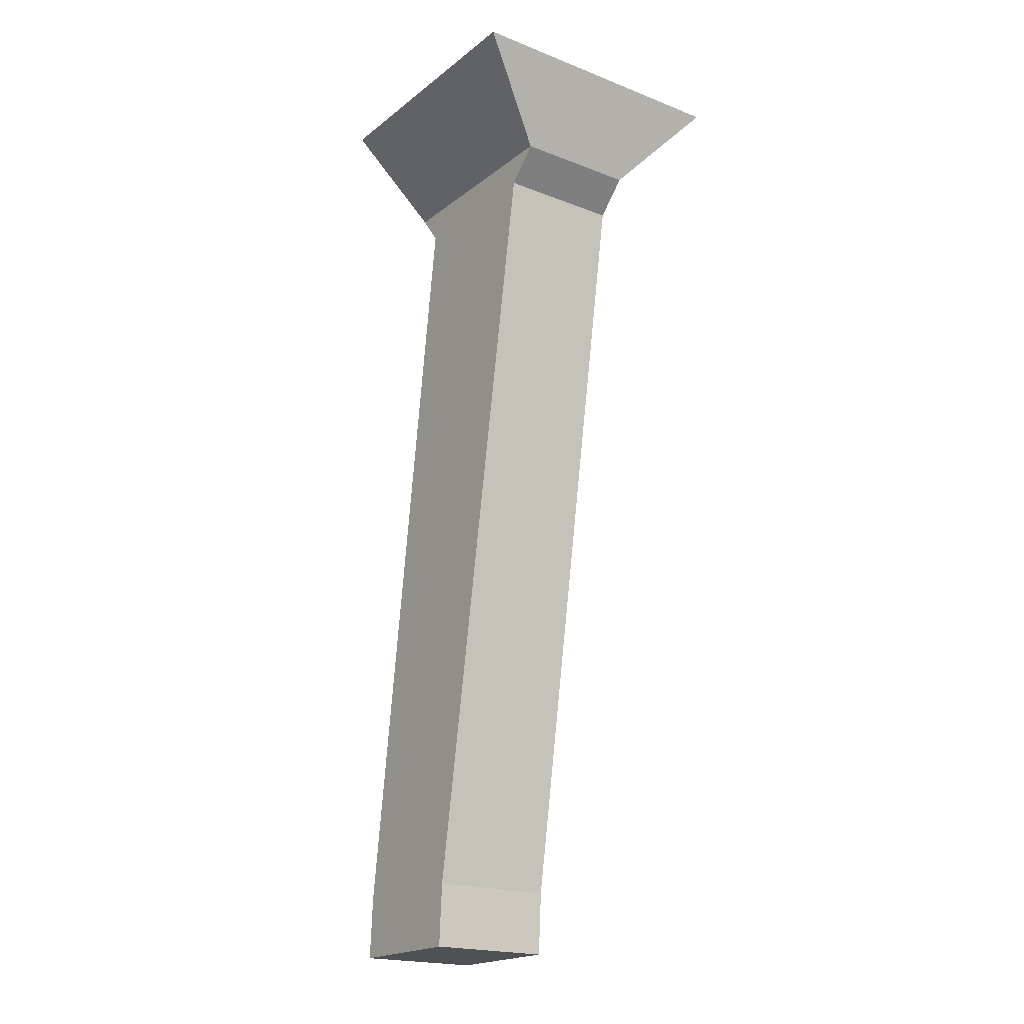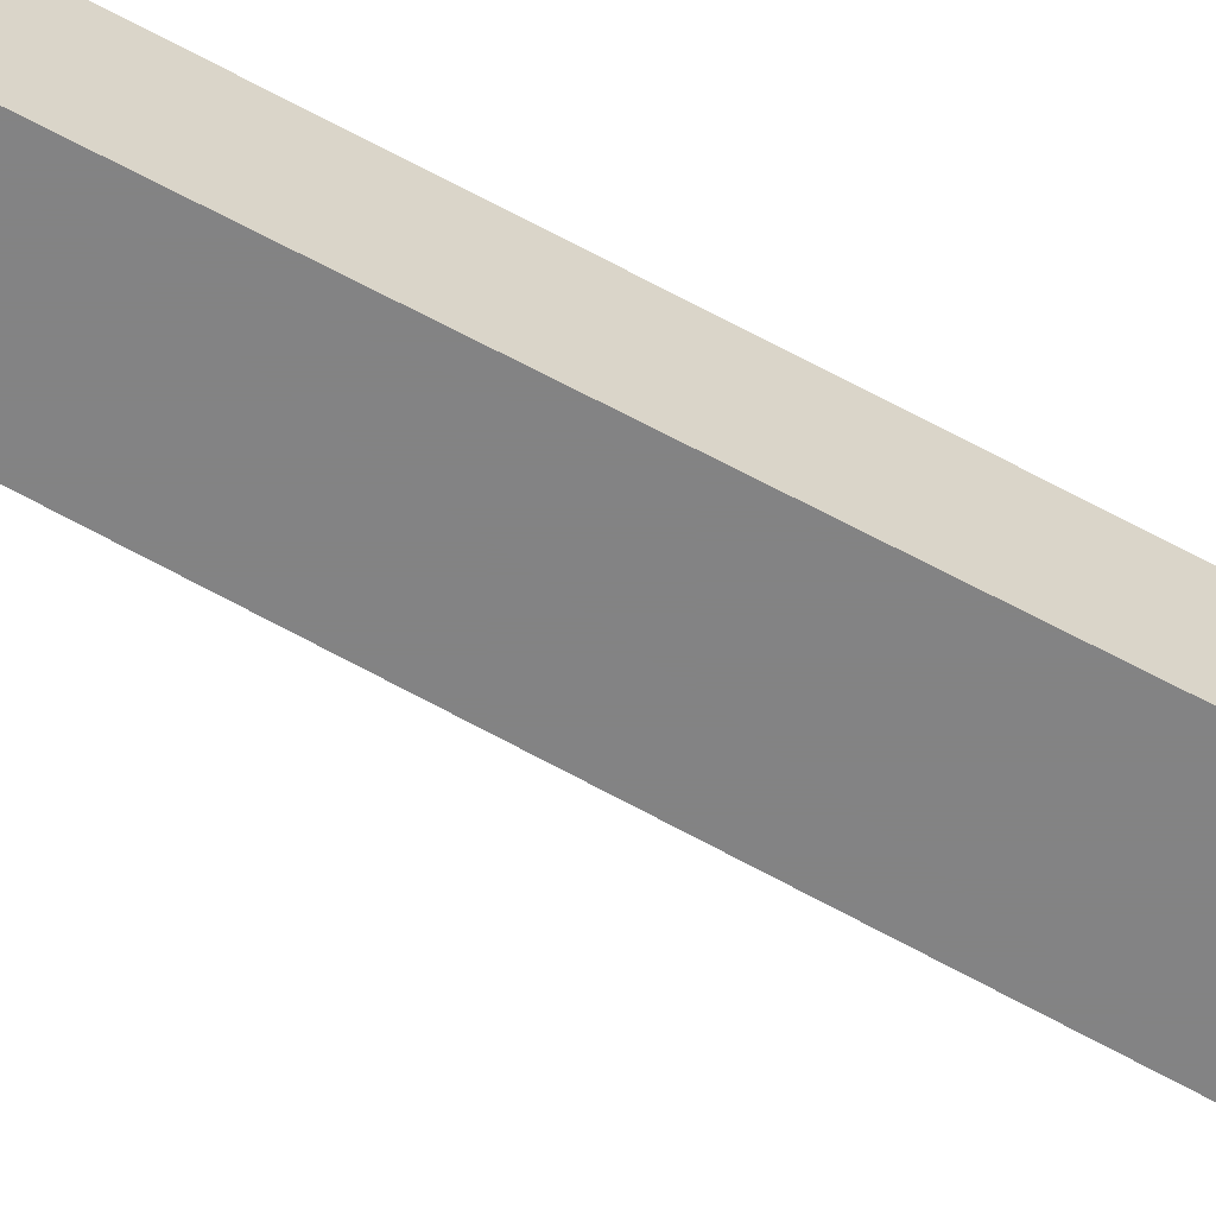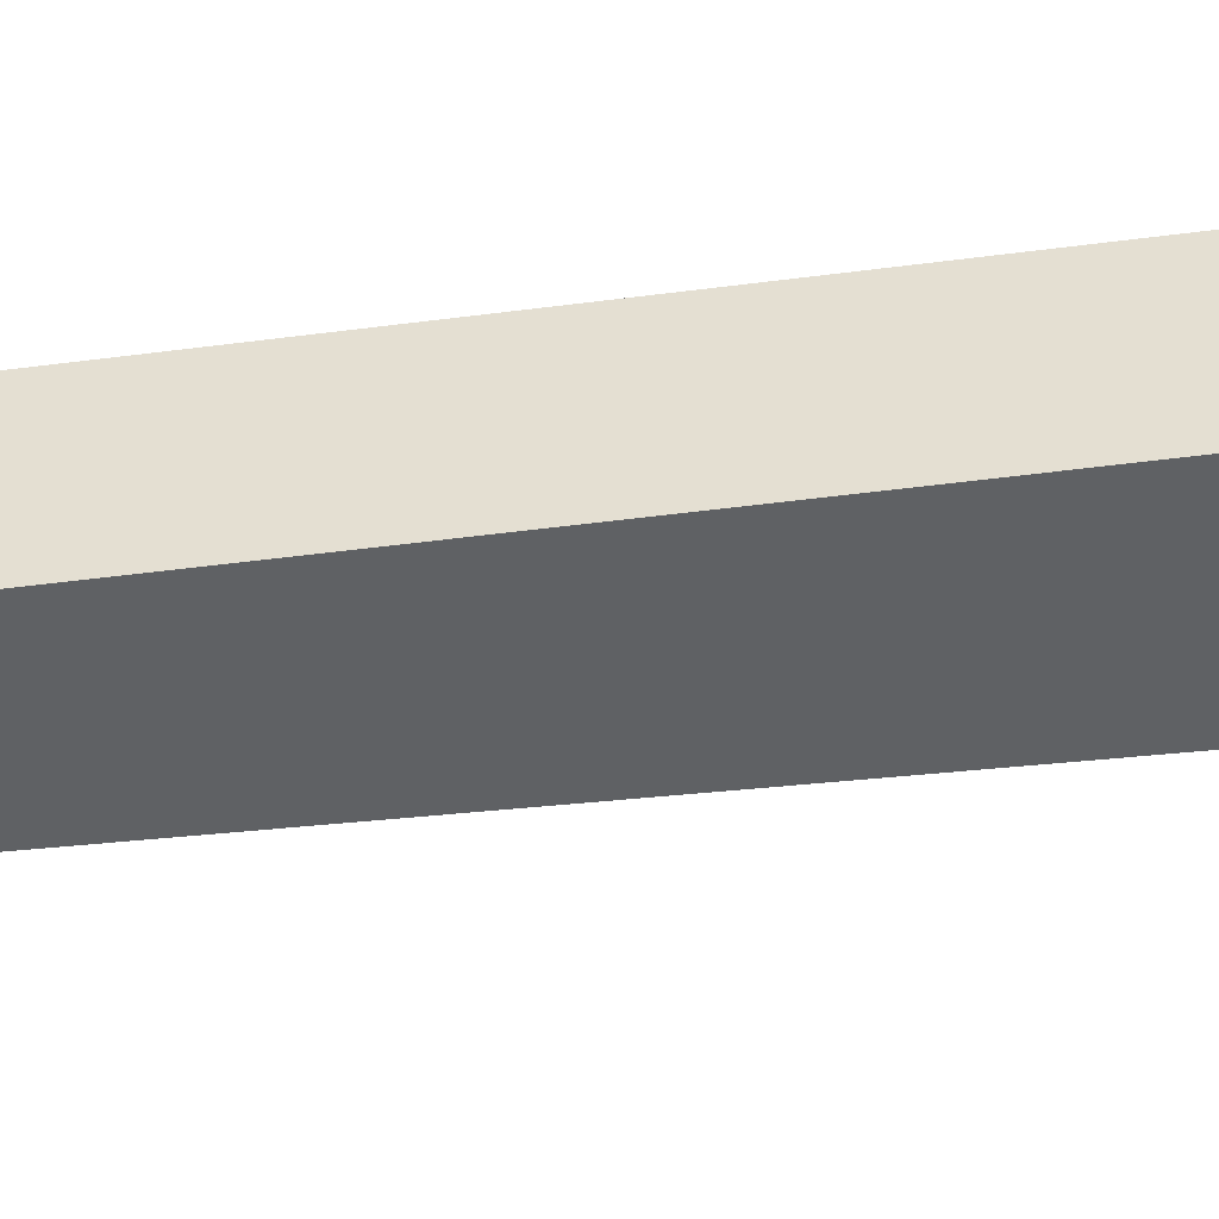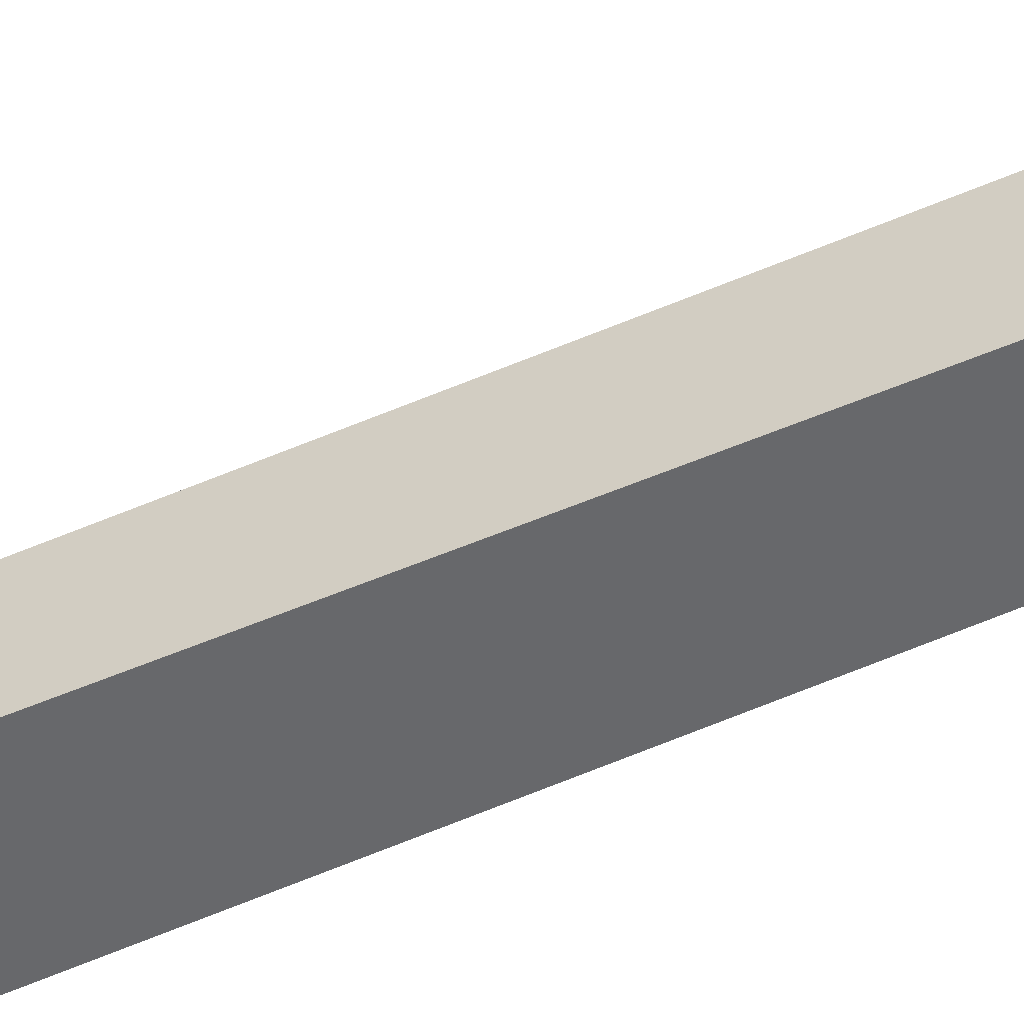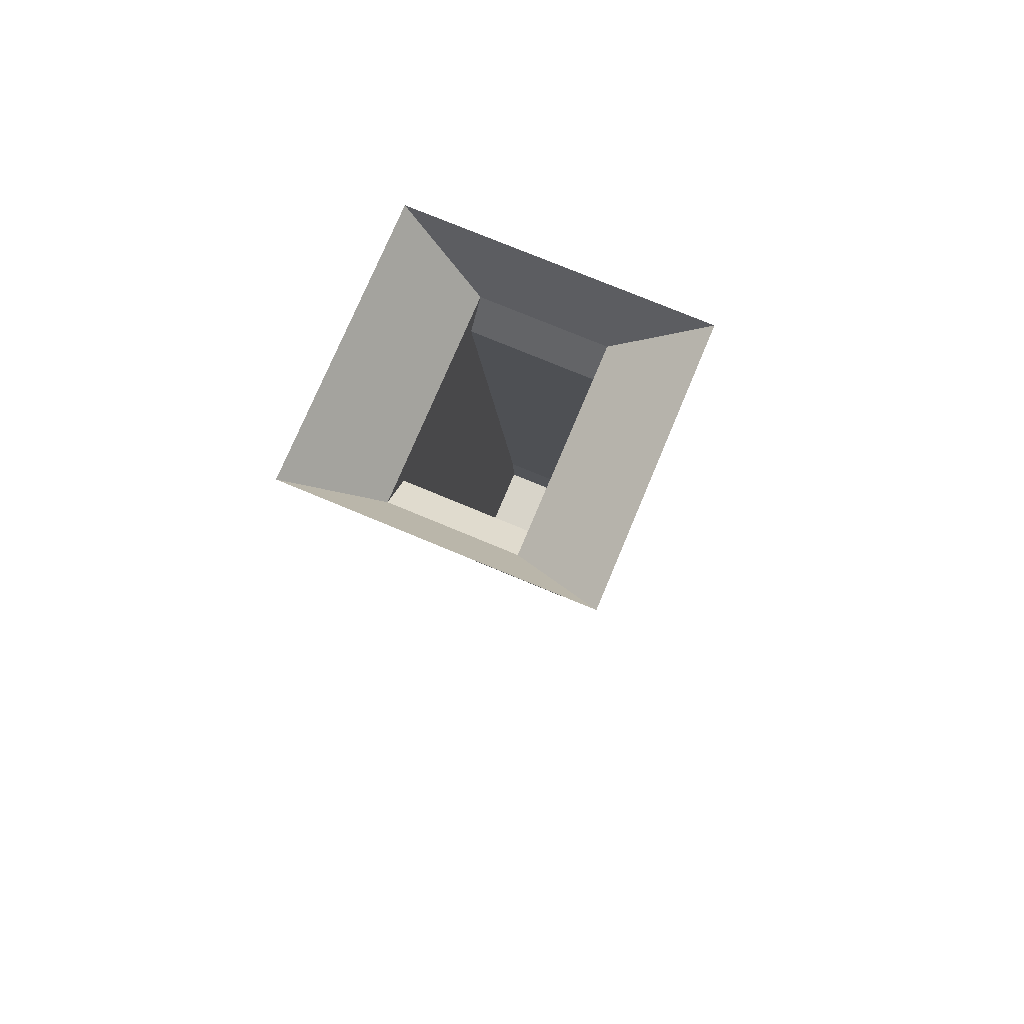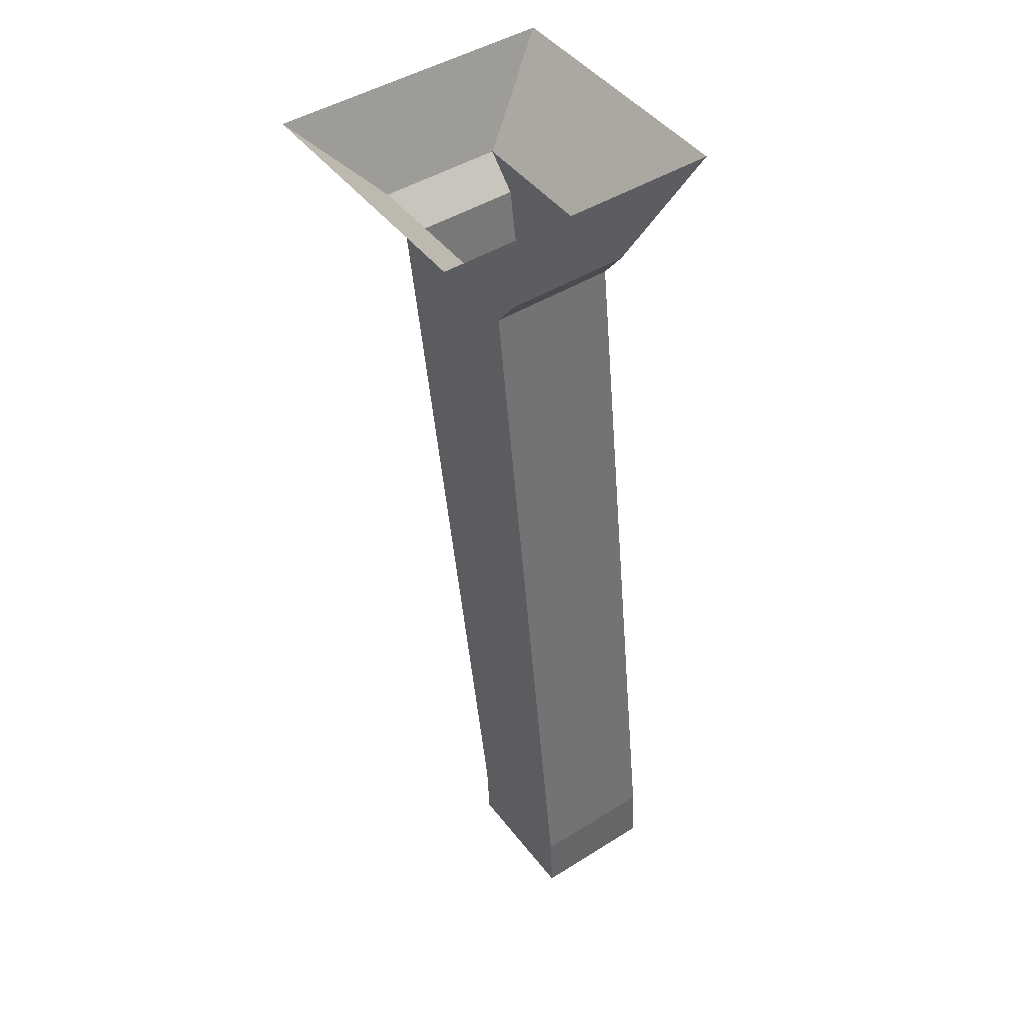
<metadata>
{"format":"obj","ext":"obj","renderer":"f3d","projection":"perspective","resolution":1024,"background":"white","views":[{"elev":-19.8,"azim":-125.8,"up":"+Y"},{"elev":-61.1,"azim":68.8,"up":"+Z"},{"elev":-46.5,"azim":106.3,"up":"+Z"},{"elev":-52.5,"azim":-55.5,"up":"+Z"},{"elev":75.0,"azim":-67.3,"up":"+Y"},{"elev":46.1,"azim":54.5,"up":"+Y"}]}
</metadata>
<code>
o object/1773
v -13 -240 -16
v -13 -240 16
v -14 -224 16
v -14 -224 -16
v 21 -240 -16
v 21 -240 16
v 20 -224 16
v -6 -32 16
v -46 -32 16
v -46 -32 -16
v 20 -224 -16
v -6 -32 -16
v 0 -24 -16
v 0 -24 16
v -54 -24 16
v -54 -24 -16
v -64 0 -36
v 5 0 -36
v 5 0 38
v -64 0 38
f 1 2 3
f 1 3 4
f 1 4 5
f 1 5 6
f 1 6 2
f 2 6 7
f 2 7 3
f 3 7 8
f 3 8 9
f 3 9 4
f 4 9 10
f 4 10 11
f 4 11 5
f 5 11 6
f 6 11 7
f 7 11 12
f 7 12 8
f 8 12 13
f 8 13 14
f 8 14 9
f 9 14 15
f 9 15 10
f 10 15 16
f 10 16 12
f 10 12 11
f 12 16 13
f 13 16 17
f 13 17 18
f 13 18 14
f 14 18 19
f 14 19 15
f 15 19 20
f 15 20 16
f 16 20 17

</code>
